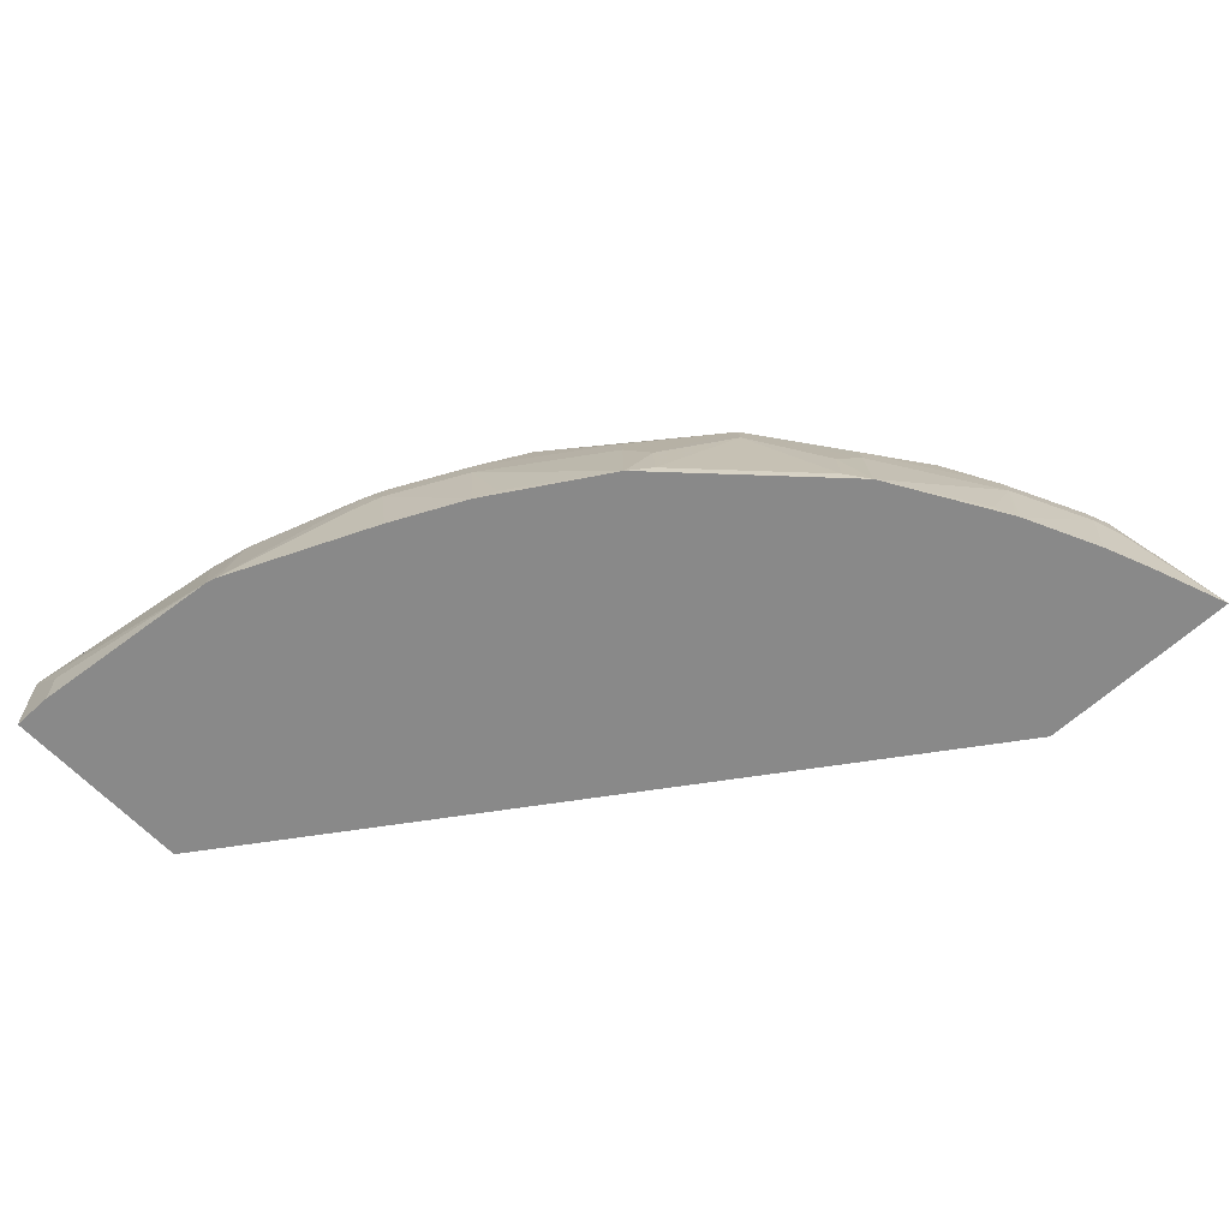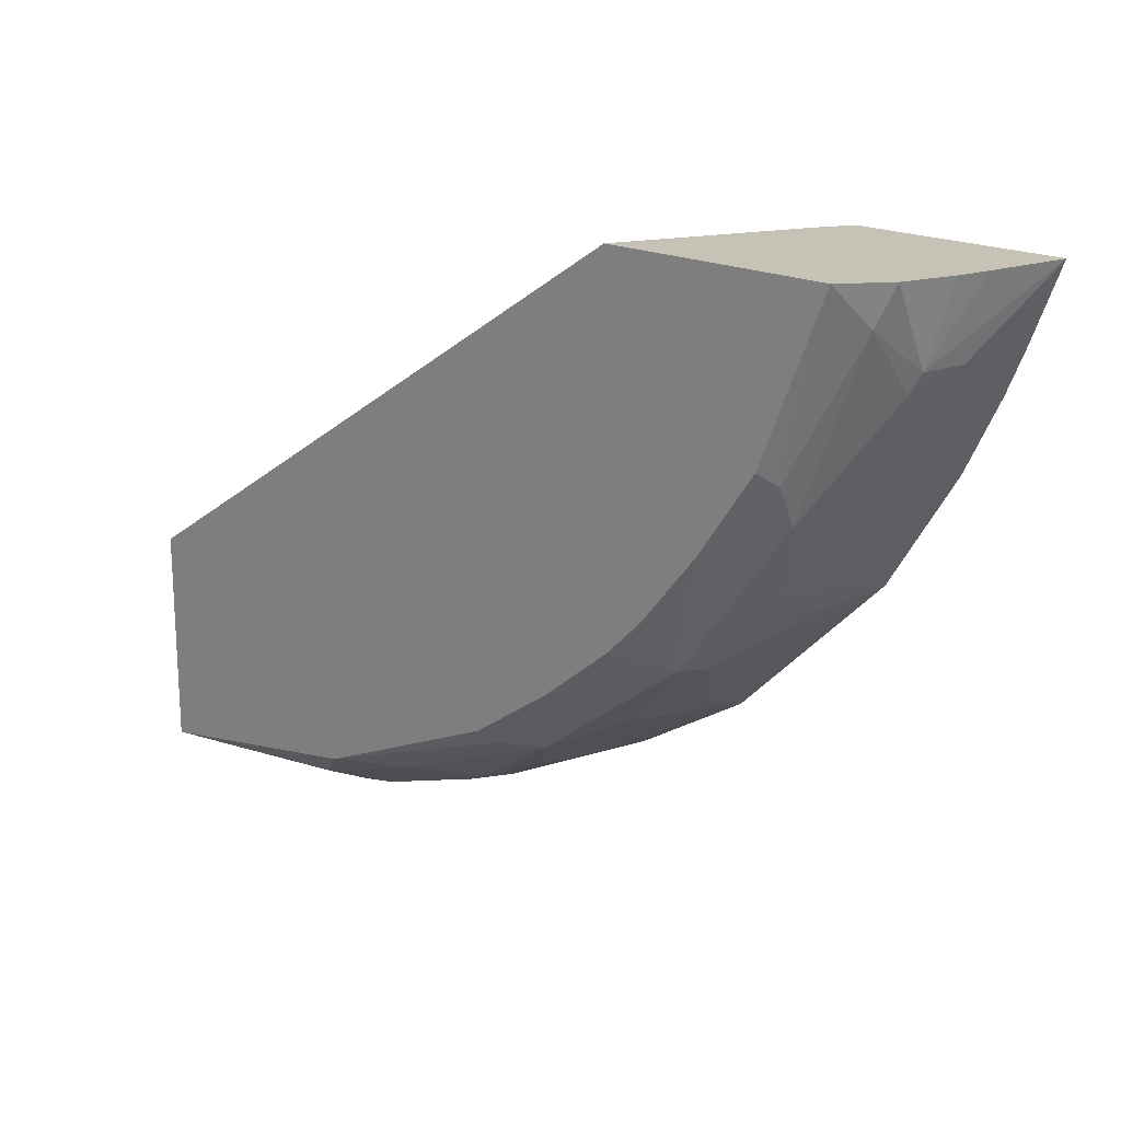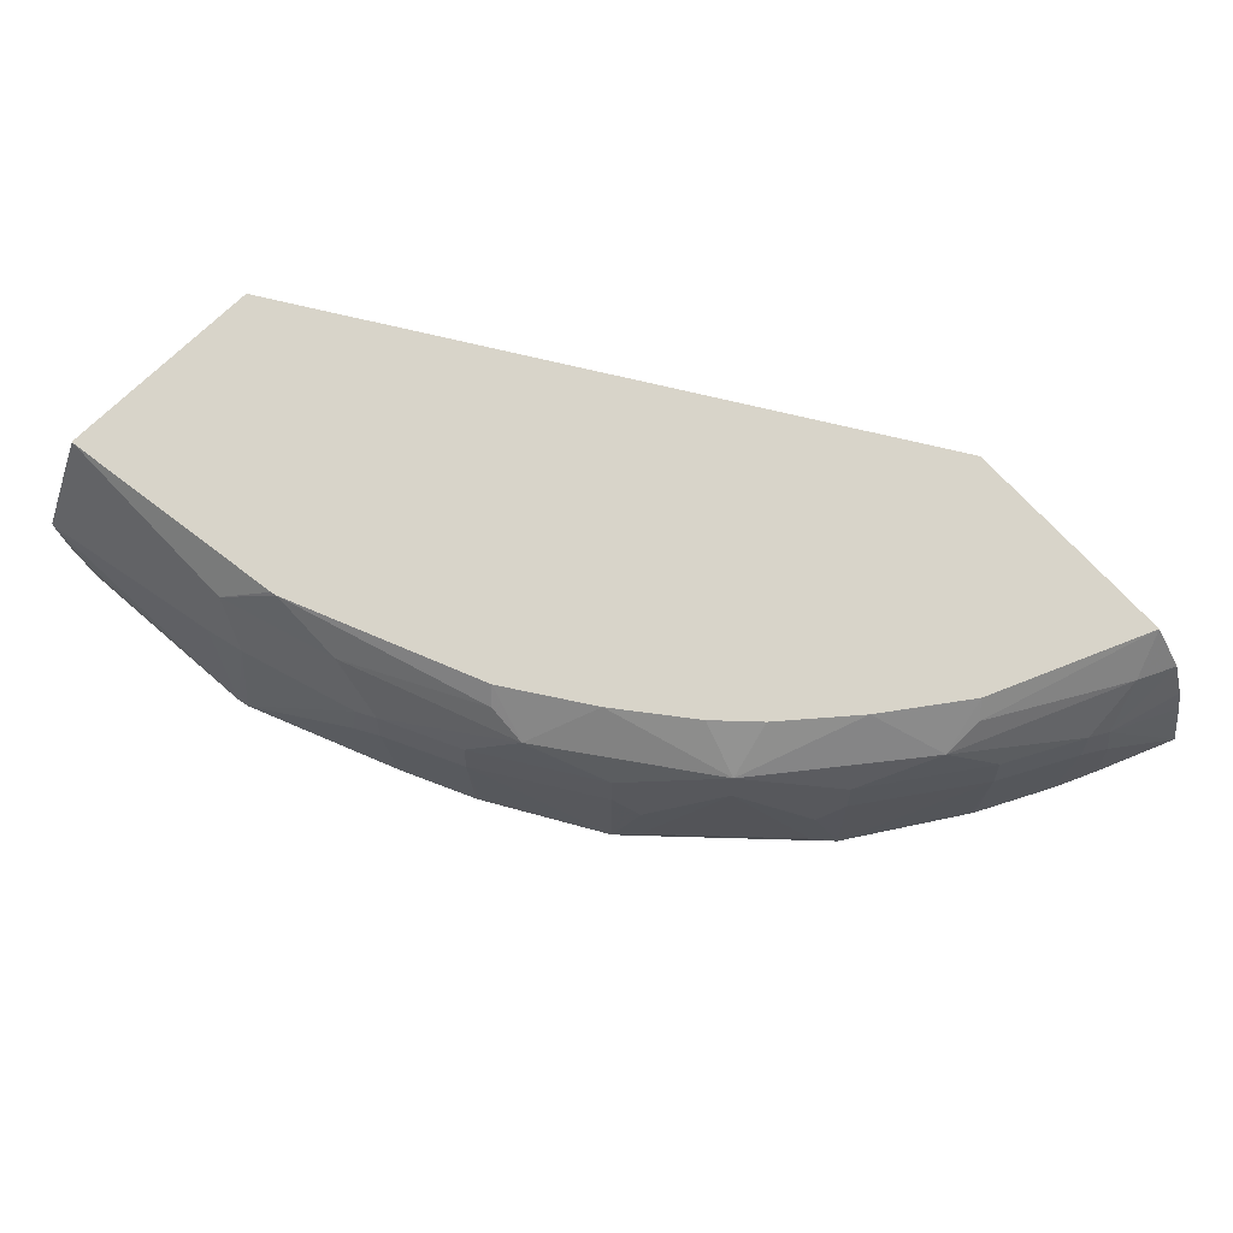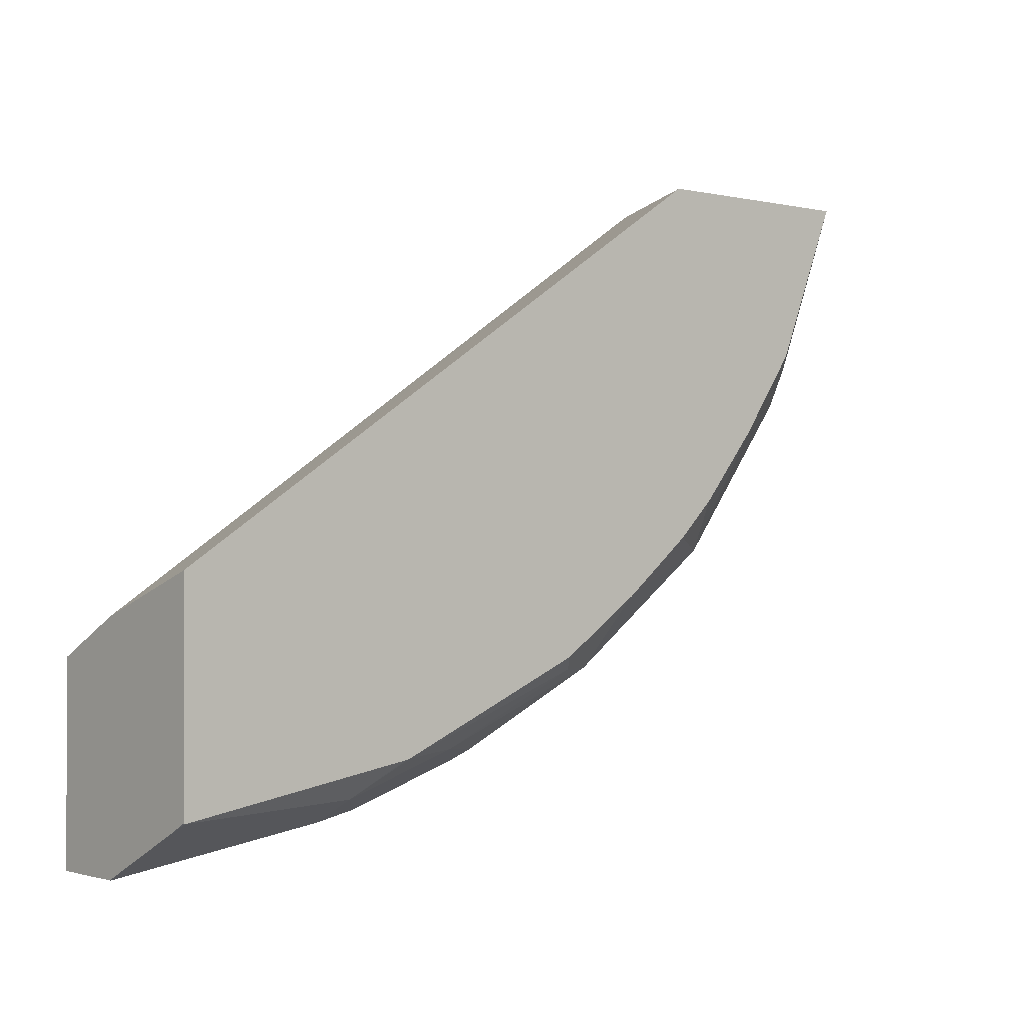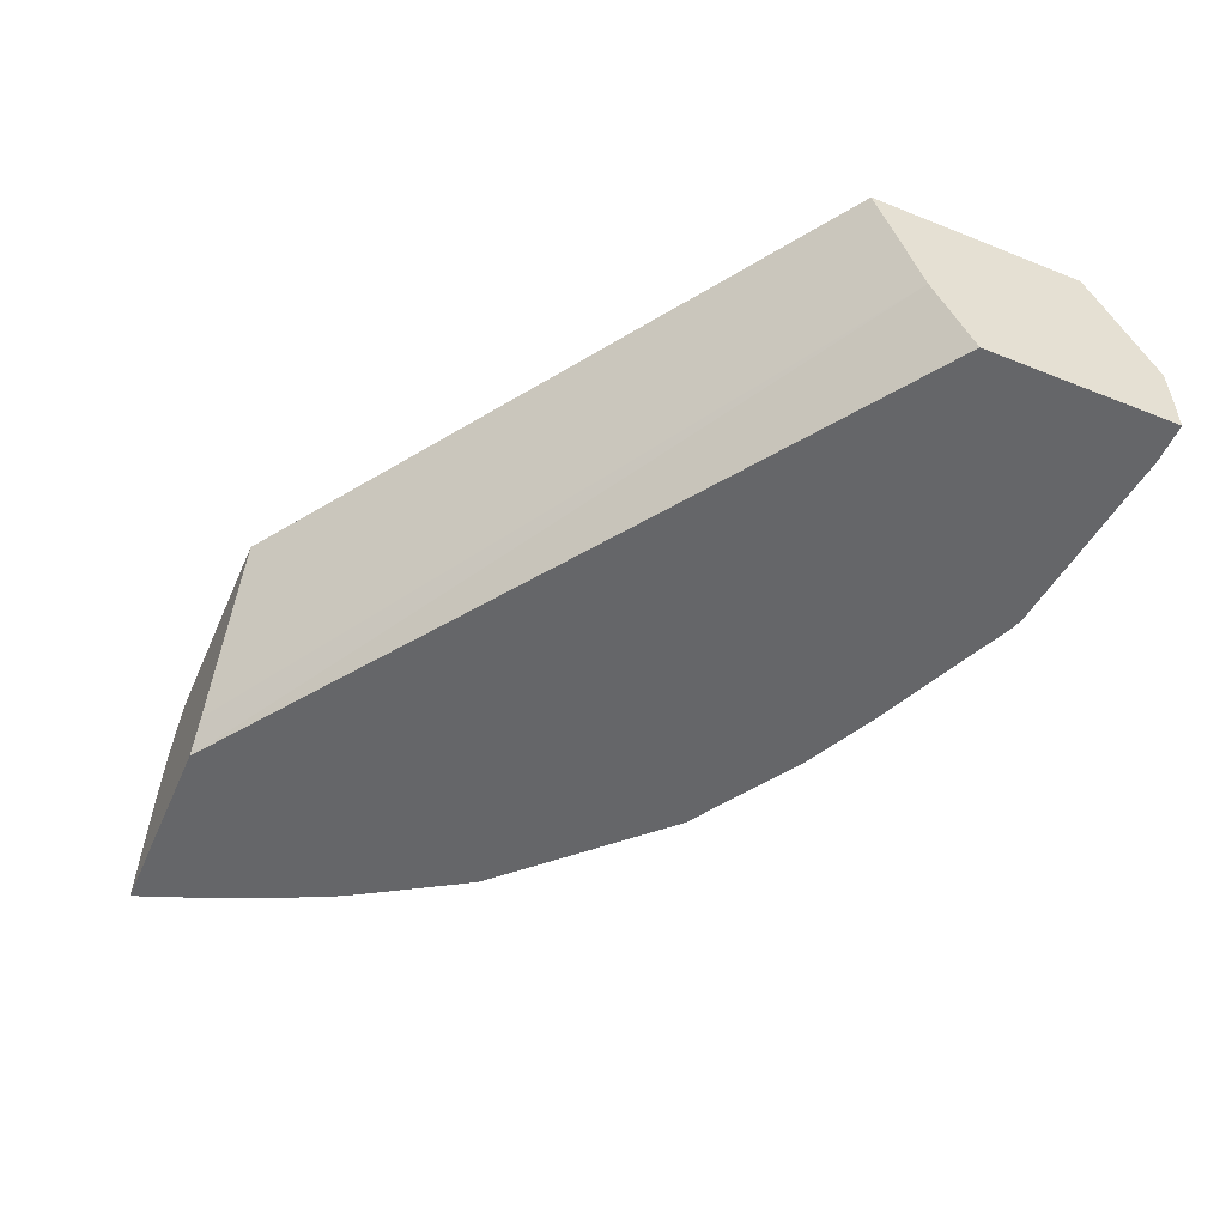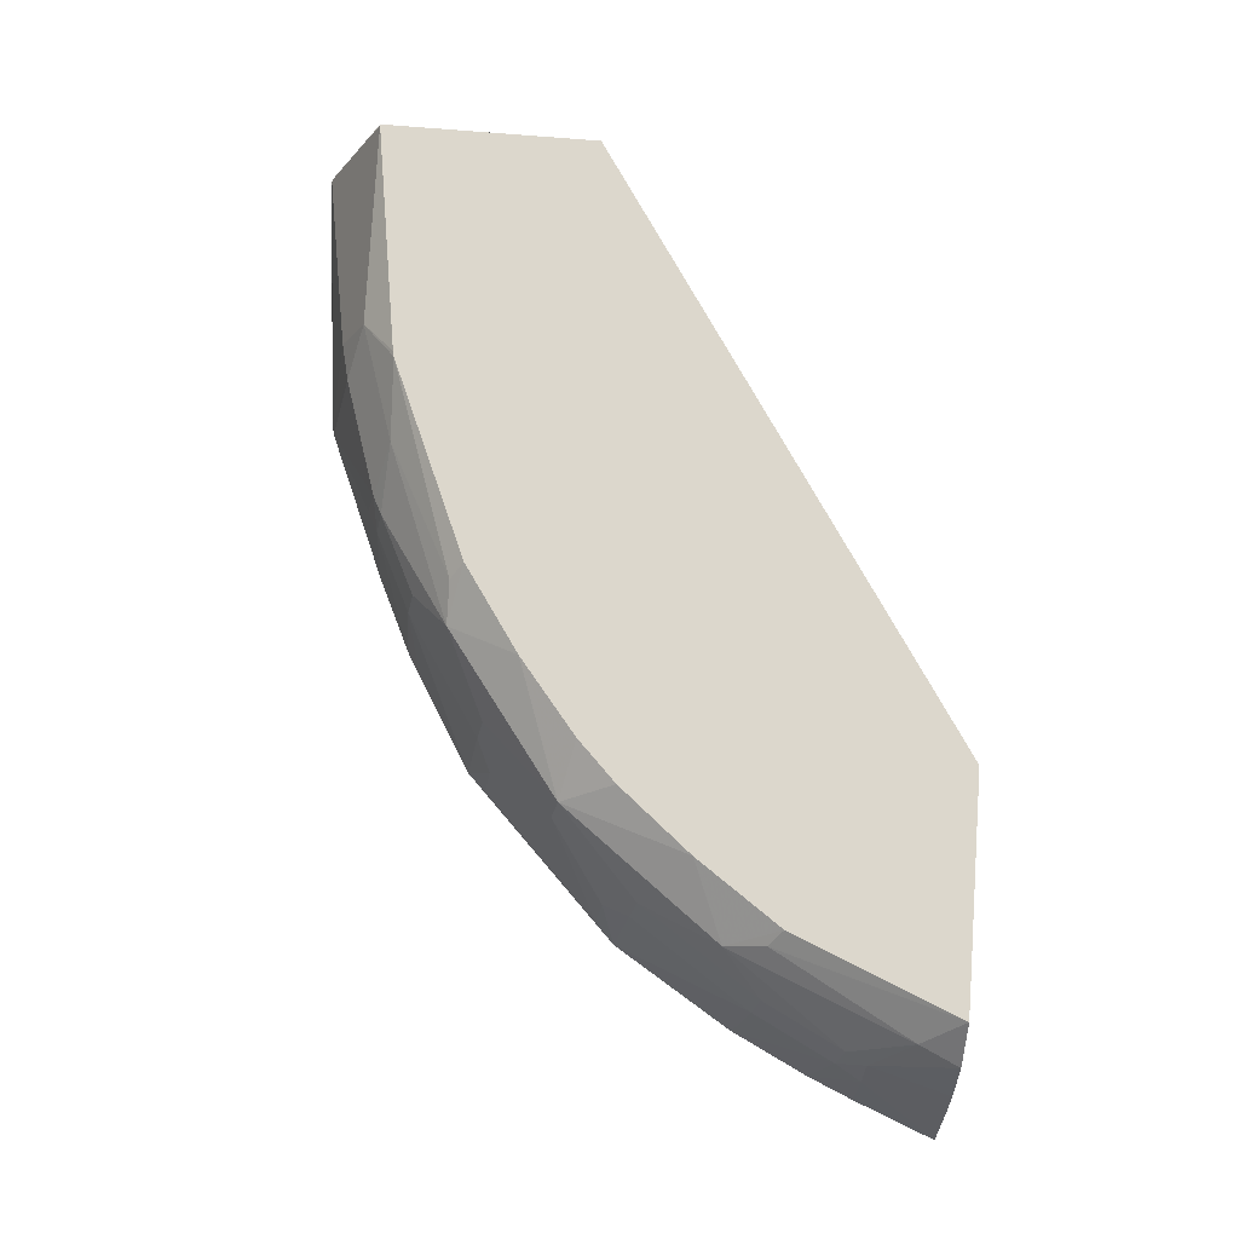
<metadata>
{"format":"obj","ext":"obj","renderer":"f3d","projection":"perspective","resolution":1024,"background":"white","views":[{"elev":-63.0,"azim":-137.1,"up":"+Y"},{"elev":19.1,"azim":-137.8,"up":"+Z"},{"elev":75.3,"azim":-133.4,"up":"+Y"},{"elev":-1.0,"azim":139.6,"up":"+Z"},{"elev":-51.9,"azim":66.6,"up":"+Y"},{"elev":72.8,"azim":-85.2,"up":"+Y"}]}
</metadata>
<code>
v -0.01975 0.4143 -0.4734
v -0.01975 0.4339 -0.4734
v 0.0007116 0.4143 -0.4734
v -0.1184 0.4143 -0.4634
v -4.441e-05 0.4537 -0.4734
v 0.0007116 0.4339 -0.4734
v 0.0007116 0.4143 -0.3747
v -0.1239 0.4143 -0.4621
v -0.1184 0.4758 -0.4487
v -0.09864 0.4734 -0.4536
v -4.441e-05 0.4931 -0.4536
v 0.0007116 0.4544 -0.473
v 0.0007116 0.4537 -0.4731
v 0.0007116 0.4147 -0.3745
v -0.3506 0.4143 -0.138
v -0.1996 0.4143 -0.429
v -0.1775 0.4537 -0.4339
v -0.1775 0.4758 -0.429
v -0.09864 0.4997 -0.4405
v -4.441e-05 0.516 -0.4422
v 0.0007116 0.506 -0.4472
v 0.0007116 0.4938 -0.4533
v 0.0007116 0.441 -0.3613
v -0.3403 0.4315 -0.138
v -0.4528 0.4143 -0.138
v 0.0007116 0.4537 -0.355
v -0.1907 0.4602 -0.4274
v -0.2367 0.4143 -0.411
v -0.1874 0.4783 -0.424
v -0.1578 0.4997 -0.4208
v -0.1213 0.516 -0.4217
v -0.1184 0.516 -0.4225
v 0.0005337 0.516 -0.4419
v 0.0007116 0.516 -0.4418
v -0.2966 0.516 -0.1381
v -0.3205 0.4709 -0.138
v 0.0007116 0.4544 -0.3547
v 0.0007116 0.516 -0.3337
v -0.4536 0.4144 -0.138
v -0.4536 0.4143 -0.1381
v -0.2268 0.4783 -0.4043
v -0.2301 0.4602 -0.4076
v -0.2388 0.4143 -0.4098
v -0.2465 0.498 -0.3846
v -0.2268 0.5079 -0.3846
v -0.2204 0.516 -0.3781
v -0.3083 0.516 -0.138
v -0.3008 0.5103 -0.138
v -0.4438 0.4537 -0.138
v -0.429 0.4758 -0.1775
v -0.4339 0.4537 -0.1775
v -0.4383 0.4143 -0.1775
v -0.286 0.4783 -0.3649
v -0.2465 0.4191 -0.4043
v -0.2958 0.4143 -0.3747
v -0.2893 0.4602 -0.3682
v -0.3254 0.498 -0.3254
v -0.2627 0.516 -0.3487
v -0.3862 0.516 -0.138
v -0.4389 0.4708 -0.138
v -0.429 0.4956 -0.1381
v -0.4208 0.4997 -0.1578
v -0.424 0.4783 -0.1874
v -0.4273 0.4602 -0.1907
v -0.4389 0.4709 -0.138
v -0.429 0.4143 -0.1996
v -0.3024 0.4471 -0.3616
v -0.2961 0.4143 -0.3745
v -0.3287 0.48 -0.3287
v -0.3681 0.4602 -0.2893
v -0.3649 0.4783 -0.286
v -0.3846 0.498 -0.2466
v -0.3487 0.516 -0.2628
v -0.319 0.516 -0.2993
v -0.2992 0.516 -0.319
v -0.4115 0.516 -0.1381
v -0.4142 0.5128 -0.138
v -0.429 0.4955 -0.138
v -0.3846 0.5079 -0.2268
v -0.4043 0.4783 -0.2268
v -0.4076 0.4602 -0.2301
v -0.411 0.4143 -0.2367
v -0.3057 0.4191 -0.3649
v -0.3057 0.4143 -0.3649
v -0.3452 0.4191 -0.3254
v -0.3649 0.4191 -0.3057
v -0.3616 0.4471 -0.3024
v -0.3745 0.4143 -0.2961
v -0.3747 0.4143 -0.2958
v -0.3781 0.516 -0.2204
v -0.4043 0.4191 -0.2466
v -0.4098 0.4143 -0.2388
v -0.3158 0.4143 -0.3548
f 49 60 50
f 42 55 56
f 43 55 54
f 44 53 57
f 44 57 58
f 44 58 46
f 44 46 45
f 42 54 55
f 50 60 65
f 50 62 63
f 50 63 64
f 50 64 51
f 50 65 61
f 89 92 91
f 51 66 52
f 53 56 67
f 53 67 57
f 42 43 54
f 55 68 56
f 50 61 62
f 41 53 44
f 30 44 45
f 41 42 56
f 56 68 67
f 24 26 37
f 24 37 38
f 24 38 35
f 25 39 40
f 27 41 29
f 27 28 42
f 27 42 41
f 28 43 42
f 29 41 44
f 29 44 30
f 30 45 31
f 31 45 46
f 35 47 48
f 35 48 36
f 39 49 40
f 40 49 50
f 40 50 51
f 40 51 52
f 41 56 53
f 57 69 70
f 69 87 70
f 57 71 72
f 69 83 85
f 70 87 88
f 70 88 89
f 70 89 81
f 70 81 80
f 70 80 71
f 71 80 72
f 72 79 90
f 72 90 73
f 76 90 79
f 81 91 92
f 81 92 82
f 81 89 91
f 83 84 93
f 83 93 88
f 83 88 85
f 85 88 86
f 86 88 87
f 24 35 36
f 69 86 87
f 57 70 71
f 69 85 86
f 67 83 69
f 57 72 73
f 57 73 74
f 57 74 75
f 57 75 58
f 57 67 69
f 59 76 77
f 61 65 78
f 61 78 77
f 61 77 76
f 61 76 62
f 62 76 79
f 62 79 72
f 62 72 63
f 63 80 81
f 63 81 64
f 63 72 80
f 64 81 82
f 64 82 66
f 67 68 83
f 68 84 83
f 21 33 34
f 51 64 66
f 20 38 34
f 2 4 5
f 3 6 13
f 3 13 12
f 3 12 22
f 3 22 21
f 3 21 34
f 3 34 38
f 3 38 37
f 3 37 26
f 3 26 23
f 3 23 14
f 3 14 7
f 4 8 9
f 4 9 10
f 4 10 5
f 5 10 11
f 5 11 12
f 5 12 13
f 5 13 6
f 1 4 2
f 7 14 15
f 1 8 4
f 1 28 16
f 20 34 33
f 1 2 5
f 1 5 6
f 1 6 3
f 1 3 7
f 1 7 15
f 1 15 25
f 1 25 40
f 1 40 52
f 1 52 66
f 1 66 82
f 1 82 92
f 1 92 89
f 1 89 88
f 1 93 84
f 1 84 68
f 1 68 55
f 1 55 43
f 1 43 28
f 1 16 8
f 8 16 17
f 1 88 93
f 8 18 9
f 18 27 29
f 18 29 30
f 18 30 19
f 19 30 31
f 19 31 32
f 19 32 20
f 20 33 21
f 20 32 31
f 20 31 46
f 20 46 58
f 20 58 75
f 20 74 73
f 20 73 90
f 20 90 76
f 20 76 59
f 20 59 47
f 20 47 35
f 20 35 38
f 8 17 18
f 17 27 18
f 16 28 27
f 20 75 74
f 15 26 24
f 9 18 19
f 16 27 17
f 9 19 10
f 10 19 20
f 10 20 11
f 11 20 21
f 11 22 12
f 14 23 15
f 15 24 36
f 15 36 48
f 11 21 22
f 15 47 59
f 15 59 77
f 15 77 78
f 15 78 65
f 15 65 60
f 15 60 49
f 15 49 39
f 15 23 26
f 15 48 47
f 15 39 25

</code>
